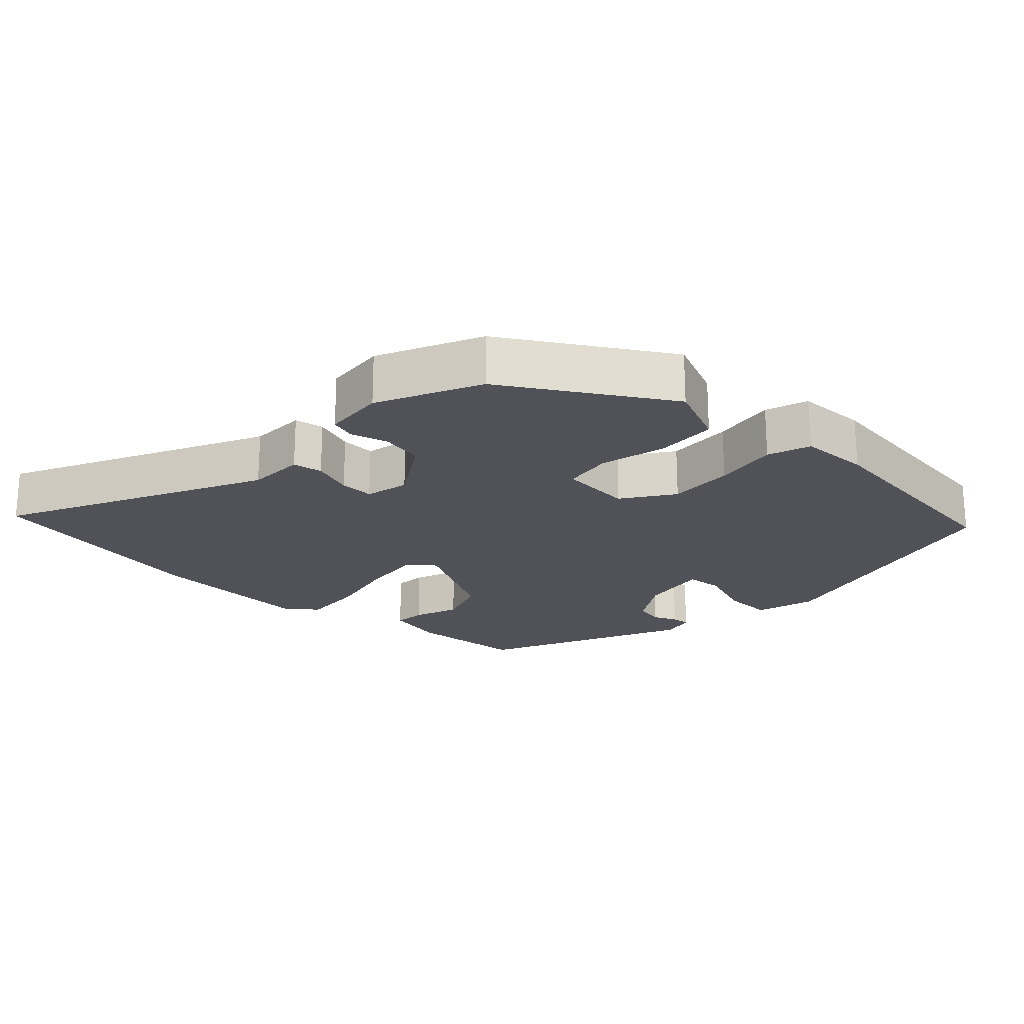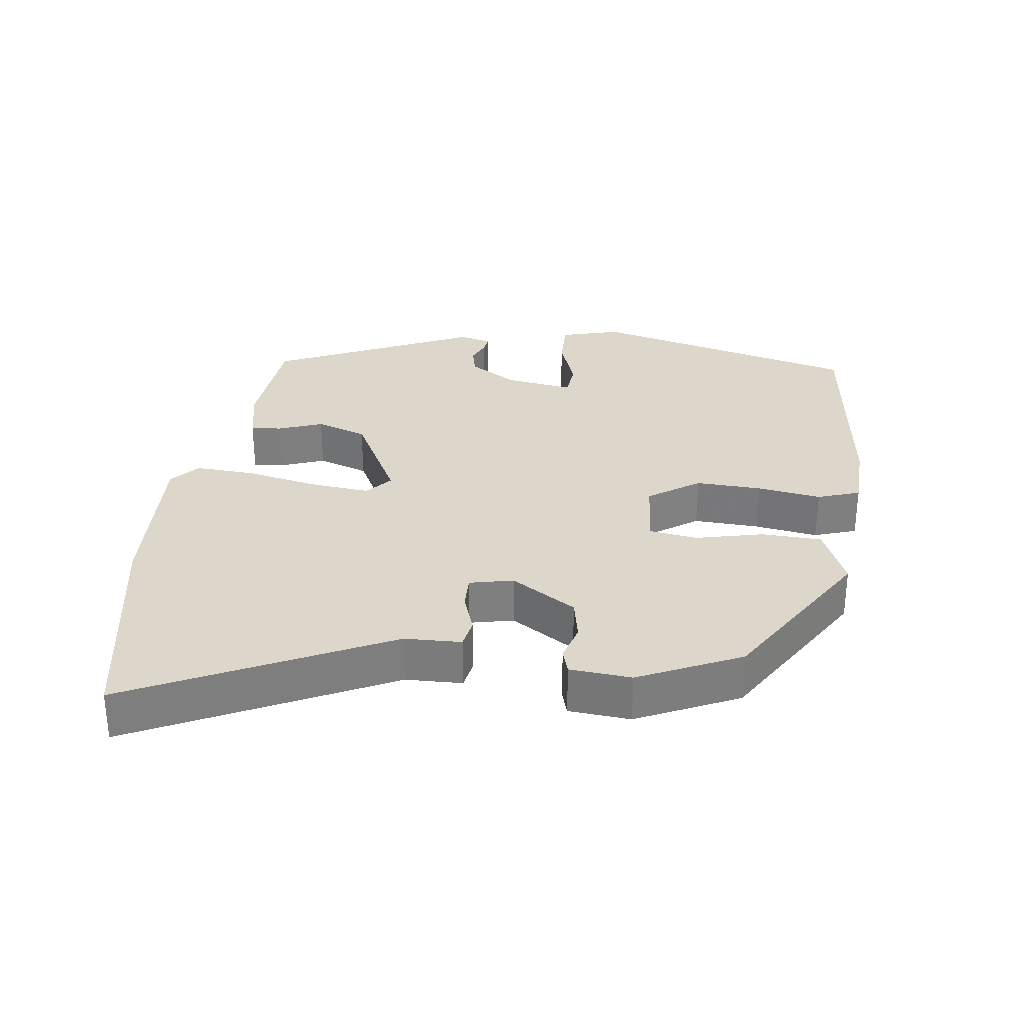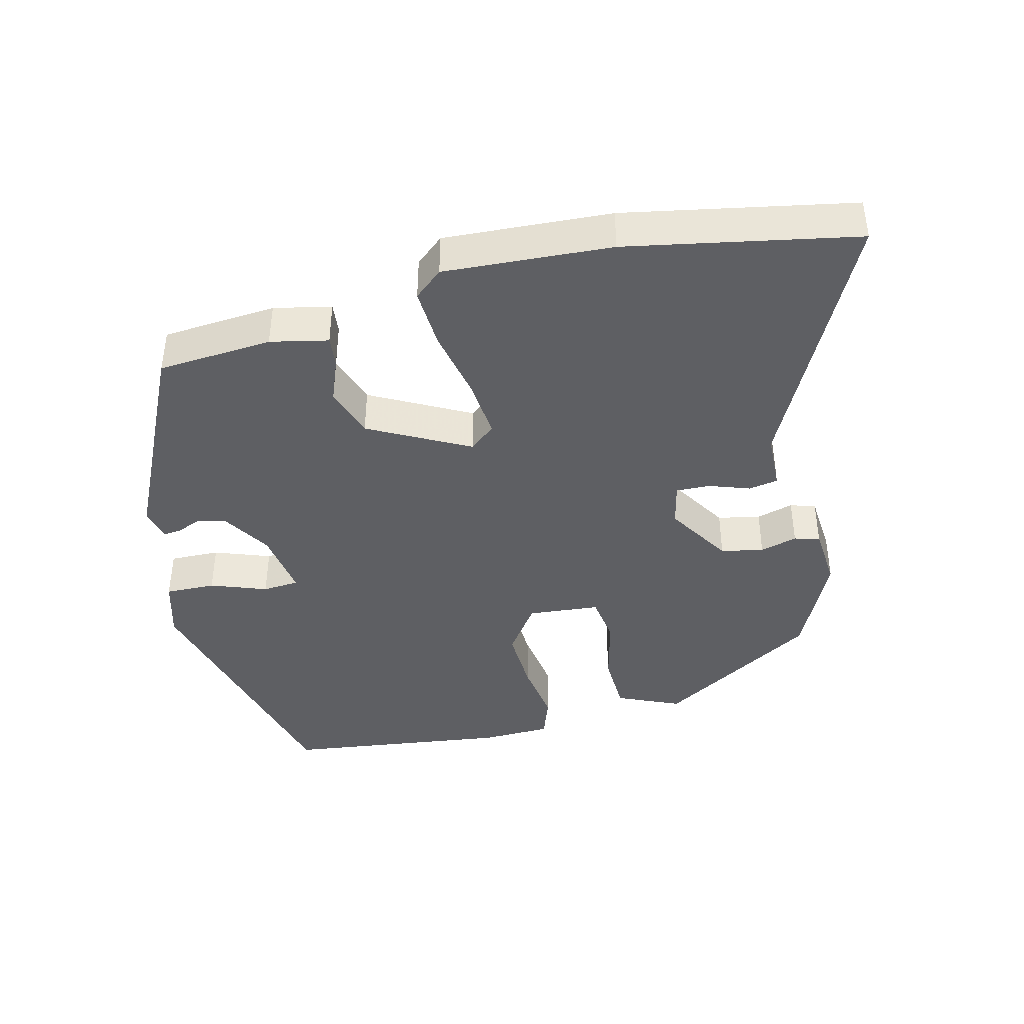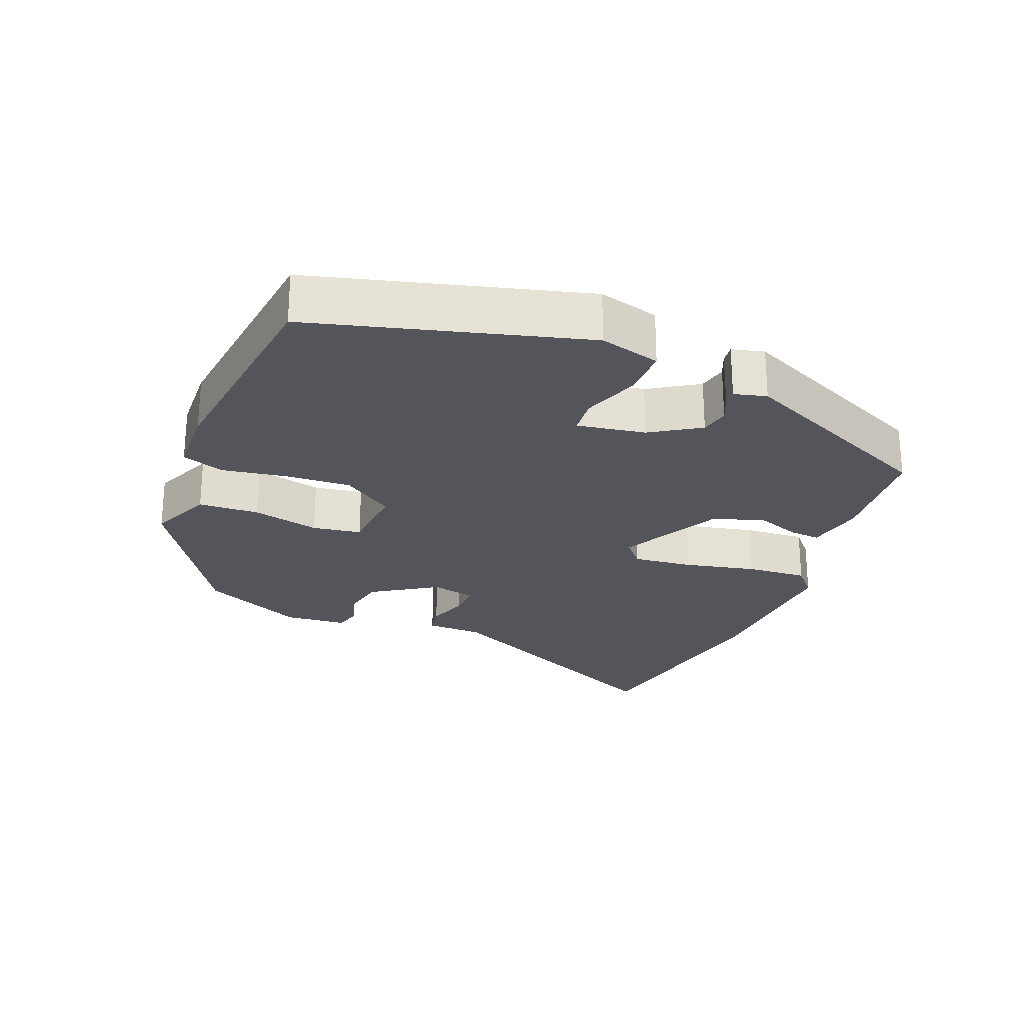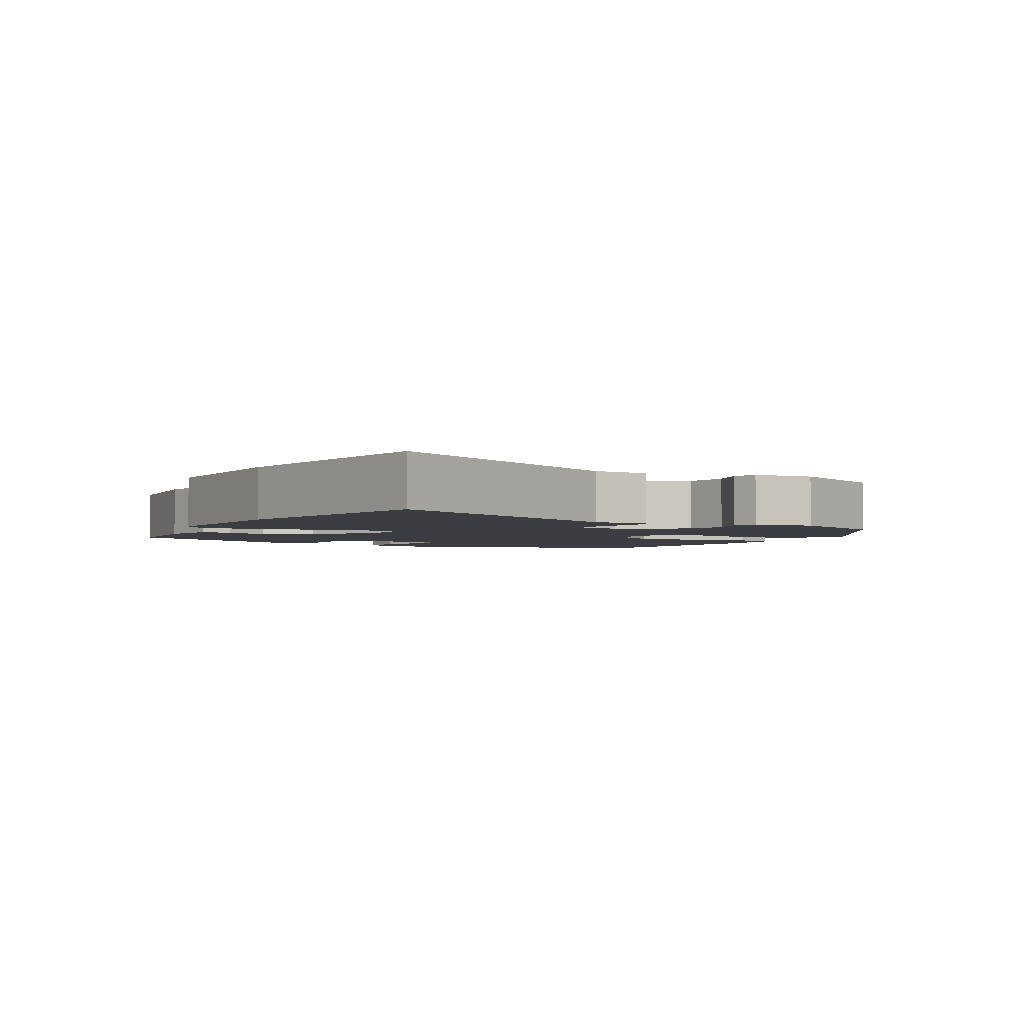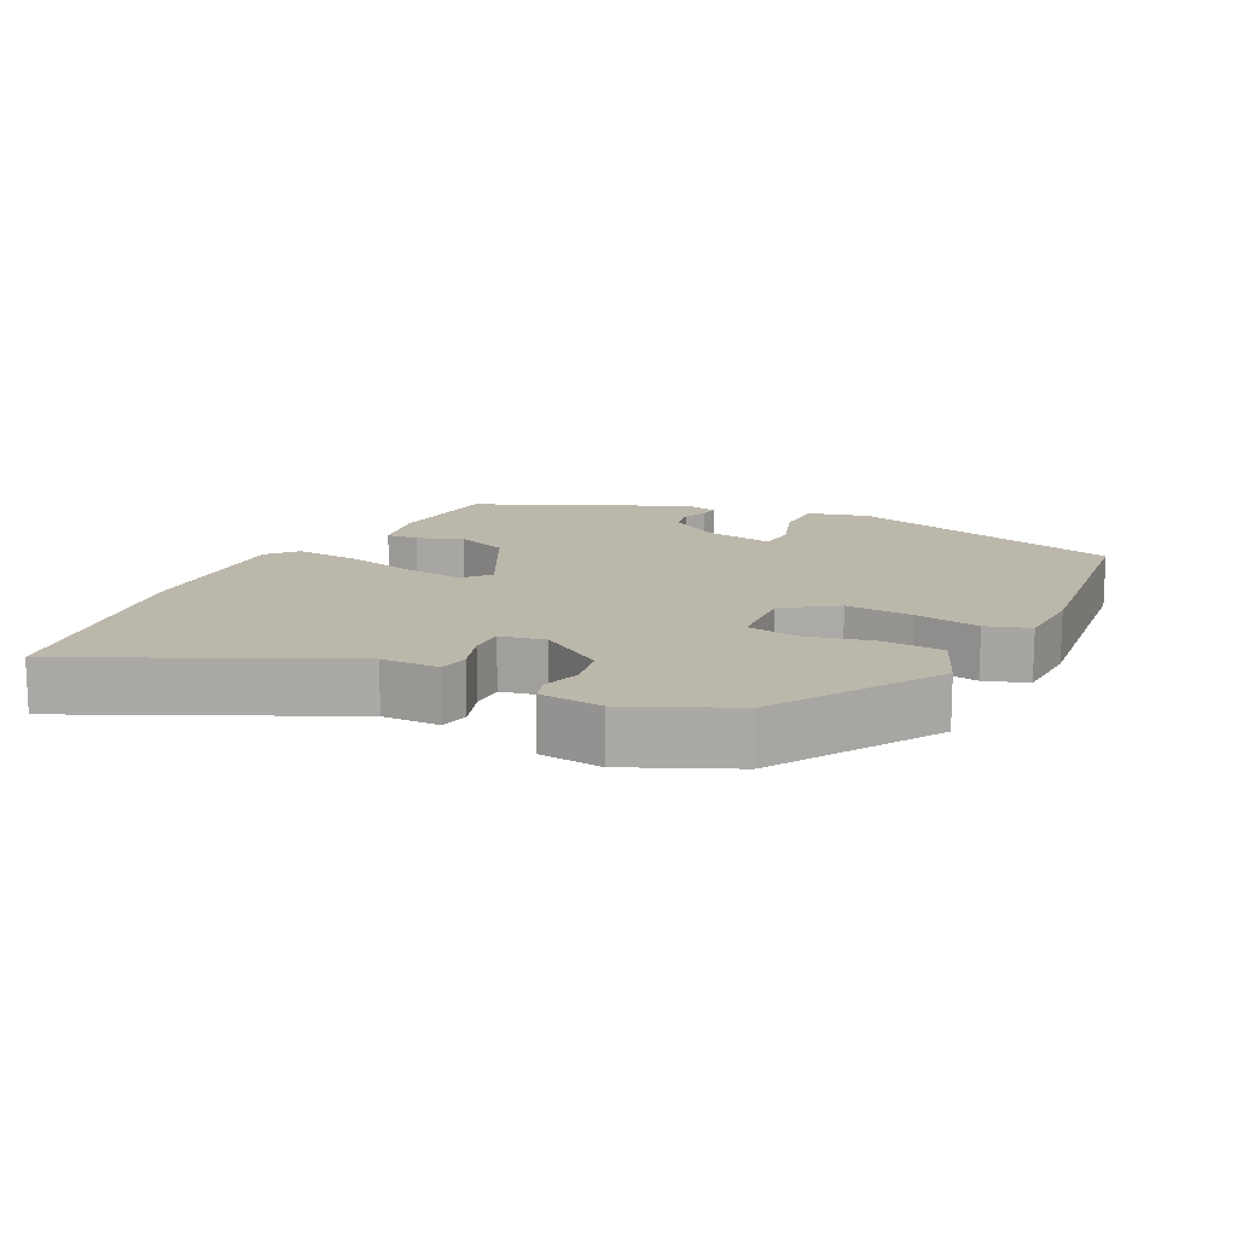
<metadata>
{"format":"obj","ext":"obj","renderer":"f3d","projection":"perspective","resolution":1024,"background":"white","views":[{"elev":-21.4,"azim":-43.6,"up":"+Y"},{"elev":30.7,"azim":-82.8,"up":"+Y"},{"elev":-41.4,"azim":-166.8,"up":"+Y"},{"elev":-25.0,"azim":68.3,"up":"+Y"},{"elev":-2.9,"azim":-118.7,"up":"+Y"},{"elev":14.3,"azim":-62.9,"up":"+Y"}]}
</metadata>
<code>
v -0.459 0.07 0.376
v -0.227 0.07 0.52
v -0.135 0.07 0.481
v -0.131 0.07 0.393
v -0.154 0.07 0.295
v -0.143 0.07 0.224
v -0.038 0.07 0.216
v 0.013 0.07 0.29
v 0.008 0.07 0.386
v -0.007 0.07 0.479
v 0.014 0.07 0.541
v 0.116 0.07 0.545
v 0.443 0.07 0.507
v 0.548 0.07 0.114
v 0.524 0.07 0.026
v 0.451 0.07 0.027
v 0.369 0.07 0.056
v 0.316 0.07 0.051
v 0.332 0.07 -0.048
v 0.377 0.07 -0.119
v 0.419 0.07 -0.128
v 0.454 0.07 -0.113
v 0.48 0.07 -0.11
v 0.492 0.07 -0.157
v 0.355 0.07 -0.455
v 0.188 0.07 -0.47
v 0.104 0.07 -0.453
v 0.108 0.07 -0.408
v 0.132 0.07 -0.343
v 0.106 0.07 -0.269
v -0.04 0.07 -0.194
v -0.077 0.07 -0.226
v -0.068 0.07 -0.312
v -0.045 0.07 -0.417
v -0.039 0.07 -0.506
v -0.08 0.07 -0.542
v -0.324 0.07 -0.531
v -0.657 0.07 -0.472
v -0.475 0.07 -0.098
v -0.473 0.07 -0.015
v -0.43 0.07 -0.007
v -0.371 0.07 -0.027
v -0.321 0.07 -0.028
v -0.307 0.07 0.036
v -0.367 0.07 0.13
v -0.429 0.07 0.142
v -0.483 0.07 0.126
v -0.52 0.07 0.137
v -0.528 0.07 0.227
v -0.459 0 0.376
v -0.227 0 0.52
v -0.135 0 0.481
v -0.131 0 0.393
v -0.154 0 0.295
v -0.143 0 0.224
v -0.038 0 0.216
v 0.013 0 0.29
v 0.008 0 0.386
v -0.007 0 0.479
v 0.014 0 0.541
v 0.116 0 0.545
v 0.443 0 0.507
v 0.548 0 0.114
v 0.524 0 0.026
v 0.451 0 0.027
v 0.369 0 0.056
v 0.316 0 0.051
v 0.332 0 -0.048
v 0.377 0 -0.119
v 0.419 0 -0.128
v 0.454 0 -0.113
v 0.48 0 -0.11
v 0.492 0 -0.157
v 0.355 0 -0.455
v 0.188 0 -0.47
v 0.104 0 -0.453
v 0.108 0 -0.408
v 0.132 0 -0.343
v 0.106 0 -0.269
v -0.04 0 -0.194
v -0.077 0 -0.226
v -0.068 0 -0.312
v -0.045 0 -0.417
v -0.039 0 -0.506
v -0.08 0 -0.542
v -0.324 0 -0.531
v -0.657 0 -0.472
v -0.475 0 -0.098
v -0.473 0 -0.015
v -0.43 0 -0.007
v -0.371 0 -0.027
v -0.321 0 -0.028
v -0.307 0 0.036
v -0.367 0 0.13
v -0.429 0 0.142
v -0.483 0 0.126
v -0.52 0 0.137
v -0.528 0 0.227
f 3 4 5
f 2 3 5
f 1 2 5
f 49 1 5
f 48 49 5
f 47 48 5
f 46 47 5
f 45 46 5 6
f 44 45 6 7
f 43 44 7
f 39 40 41 42
f 39 42 43
f 38 39 43
f 37 38 43
f 36 37 43
f 35 36 43
f 34 35 43
f 33 34 43
f 32 33 43
f 31 32 43 7
f 27 28 29
f 26 27 29
f 25 26 29
f 24 25 29
f 23 24 29
f 22 23 29
f 21 22 29
f 20 21 29 30
f 31 7 8
f 30 31 8
f 20 30 8
f 19 20 8
f 15 16 17
f 14 15 17
f 13 14 17
f 12 13 17
f 11 12 17
f 10 11 17
f 9 10 17
f 9 17 18
f 8 9 18 19
f 54 53 52
f 54 52 51
f 54 51 50
f 54 50 98
f 54 98 97
f 54 97 96
f 54 96 95
f 55 54 95 94
f 56 55 94 93
f 56 93 92
f 91 90 89 88
f 92 91 88
f 92 88 87
f 92 87 86
f 92 86 85
f 92 85 84
f 92 84 83
f 92 83 82
f 92 82 81
f 56 92 81 80
f 78 77 76
f 78 76 75
f 78 75 74
f 78 74 73
f 78 73 72
f 78 72 71
f 78 71 70
f 79 78 70 69
f 57 56 80
f 57 80 79
f 57 79 69
f 57 69 68
f 66 65 64
f 66 64 63
f 66 63 62
f 66 62 61
f 66 61 60
f 66 60 59
f 66 59 58
f 67 66 58
f 68 67 58 57
f 1 50 51 2
f 2 51 52 3
f 3 52 53 4
f 4 53 54 5
f 5 54 55 6
f 6 55 56 7
f 7 56 57 8
f 8 57 58 9
f 9 58 59 10
f 10 59 60 11
f 11 60 61 12
f 12 61 62 13
f 13 62 63 14
f 14 63 64 15
f 15 64 65 16
f 16 65 66 17
f 17 66 67 18
f 18 67 68 19
f 19 68 69 20
f 20 69 70 21
f 21 70 71 22
f 22 71 72 23
f 23 72 73 24
f 24 73 74 25
f 25 74 75 26
f 26 75 76 27
f 27 76 77 28
f 28 77 78 29
f 29 78 79 30
f 30 79 80 31
f 31 80 81 32
f 32 81 82 33
f 33 82 83 34
f 34 83 84 35
f 35 84 85 36
f 36 85 86 37
f 37 86 87 38
f 38 87 88 39
f 39 88 89 40
f 40 89 90 41
f 41 90 91 42
f 42 91 92 43
f 43 92 93 44
f 44 93 94 45
f 45 94 95 46
f 46 95 96 47
f 47 96 97 48
f 48 97 98 49
f 49 98 50 1

</code>
